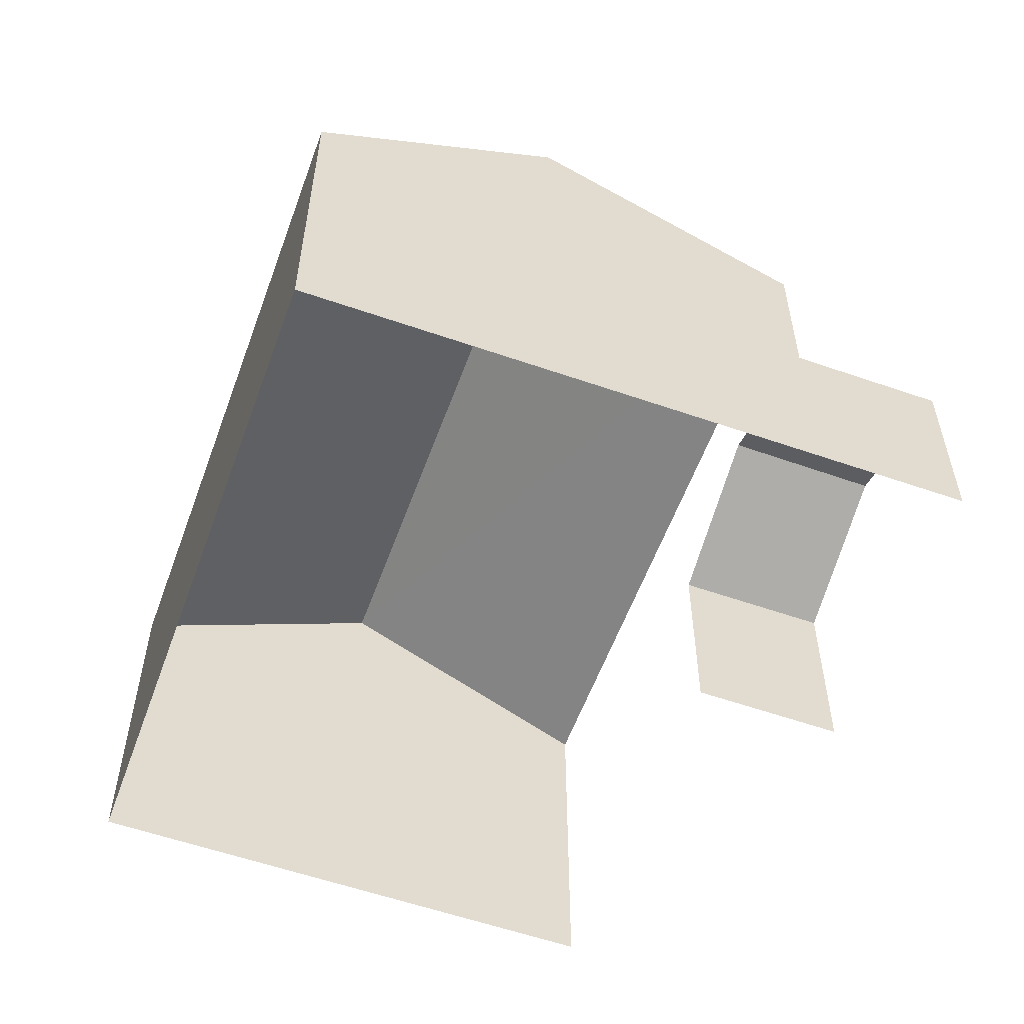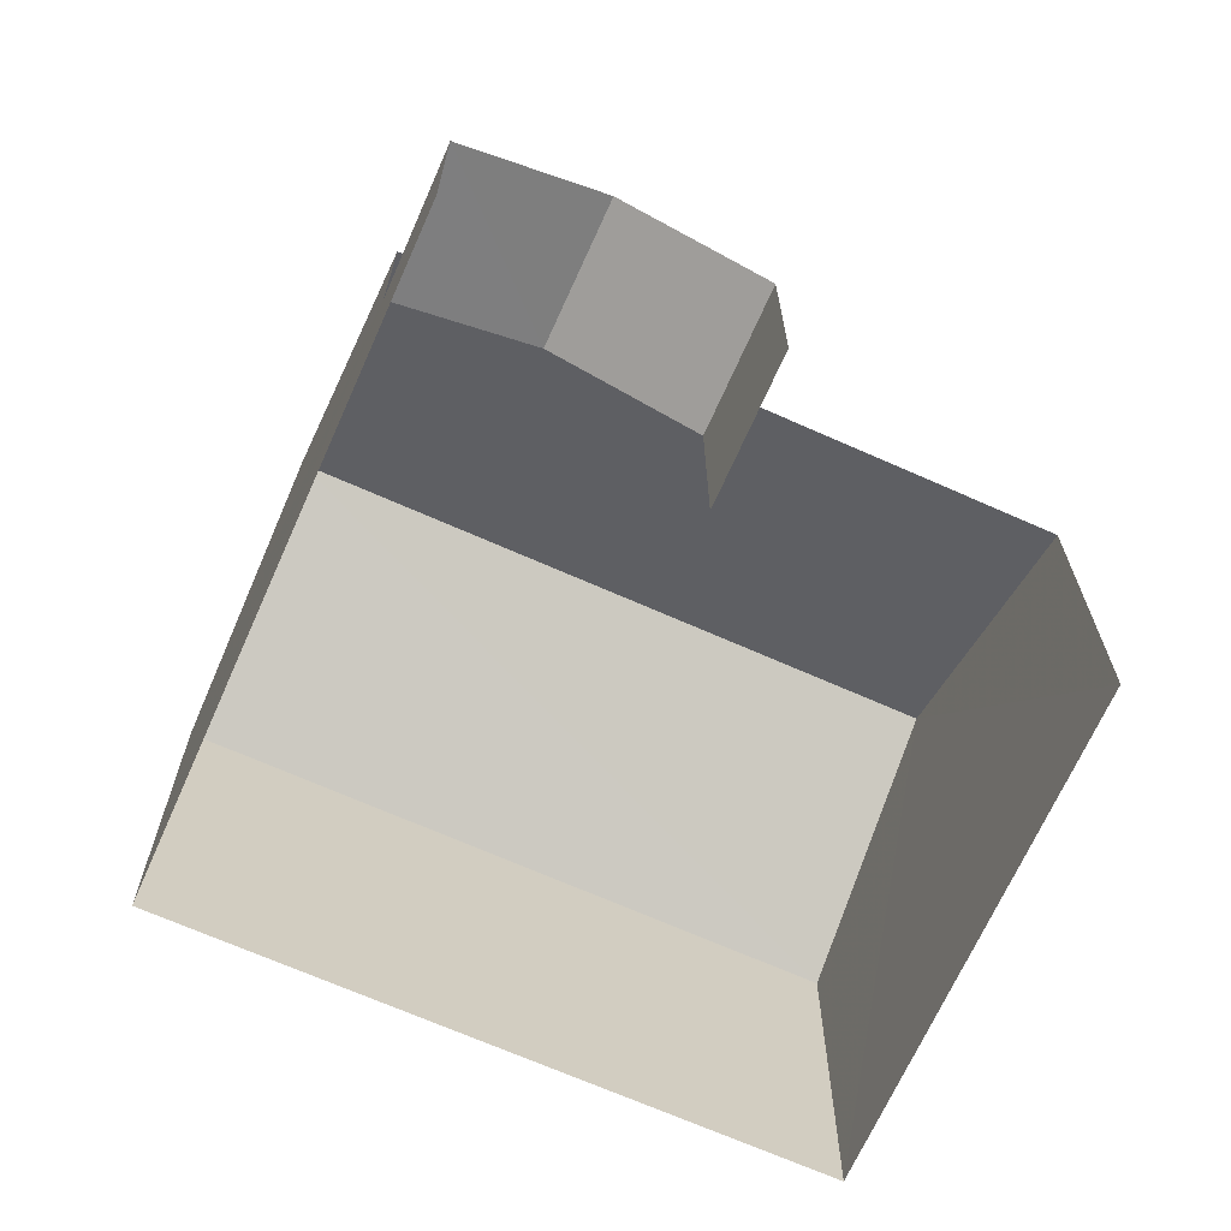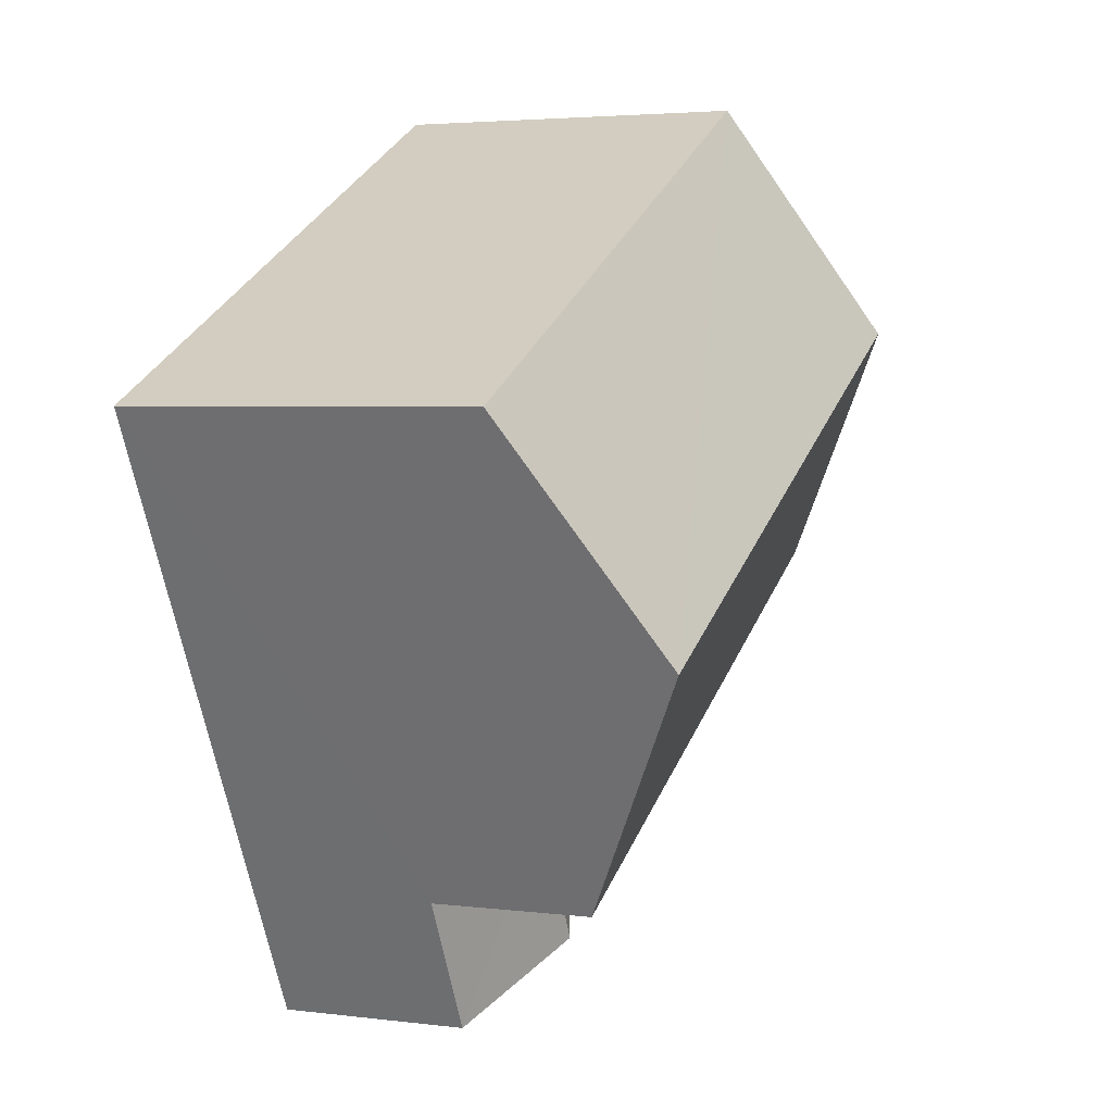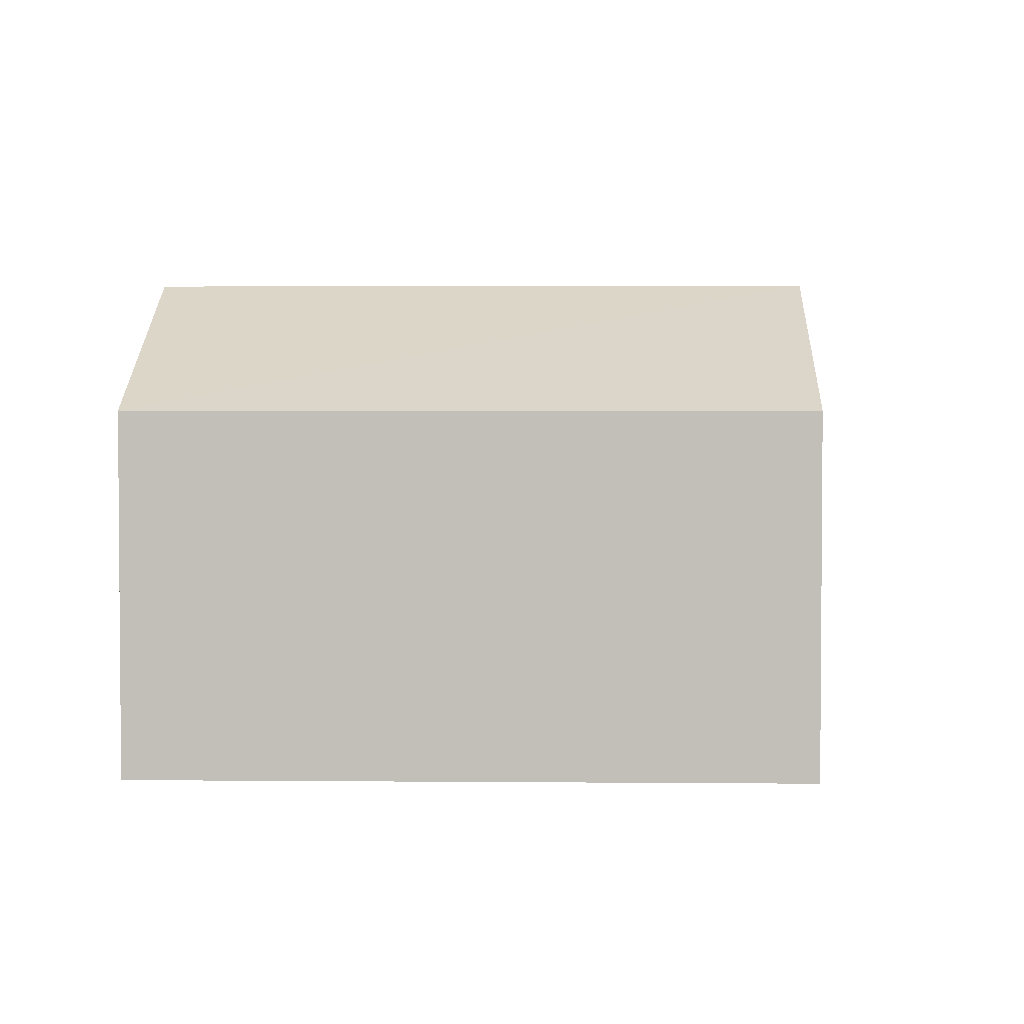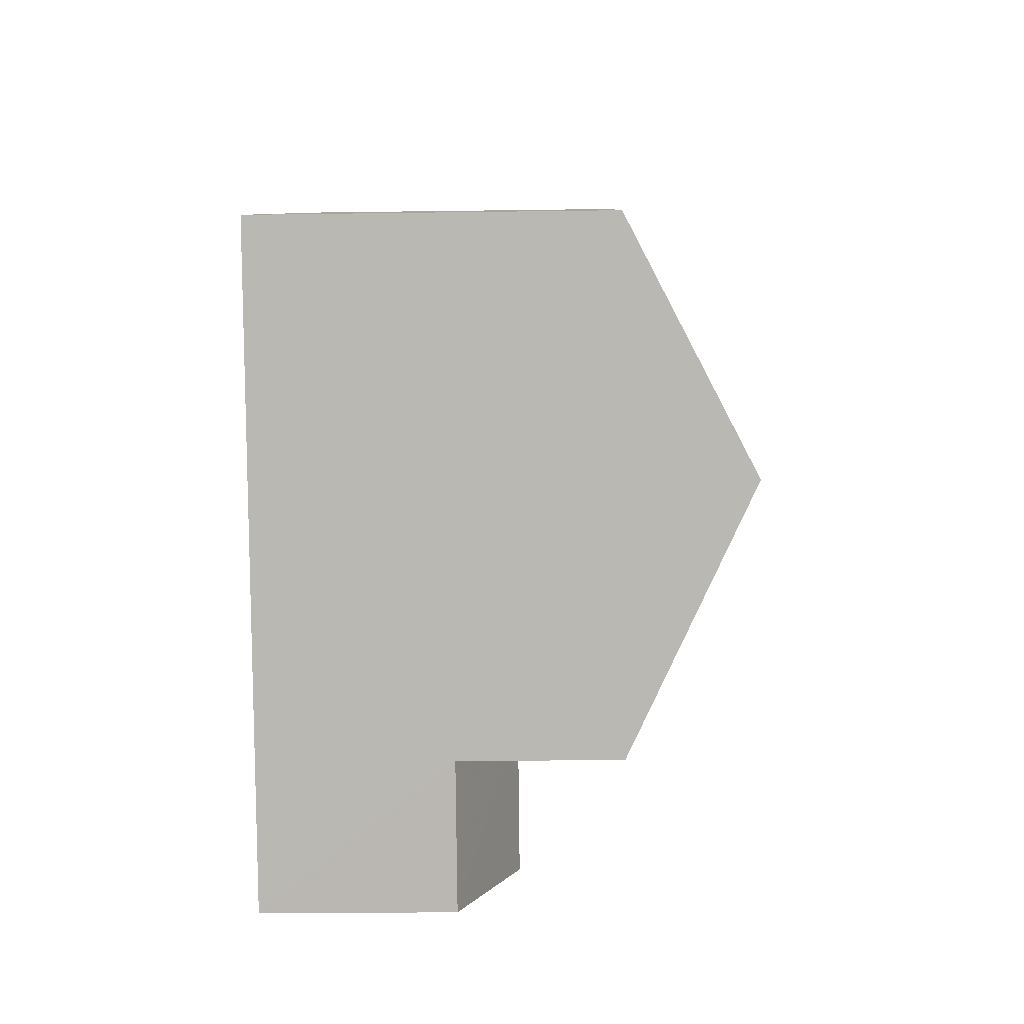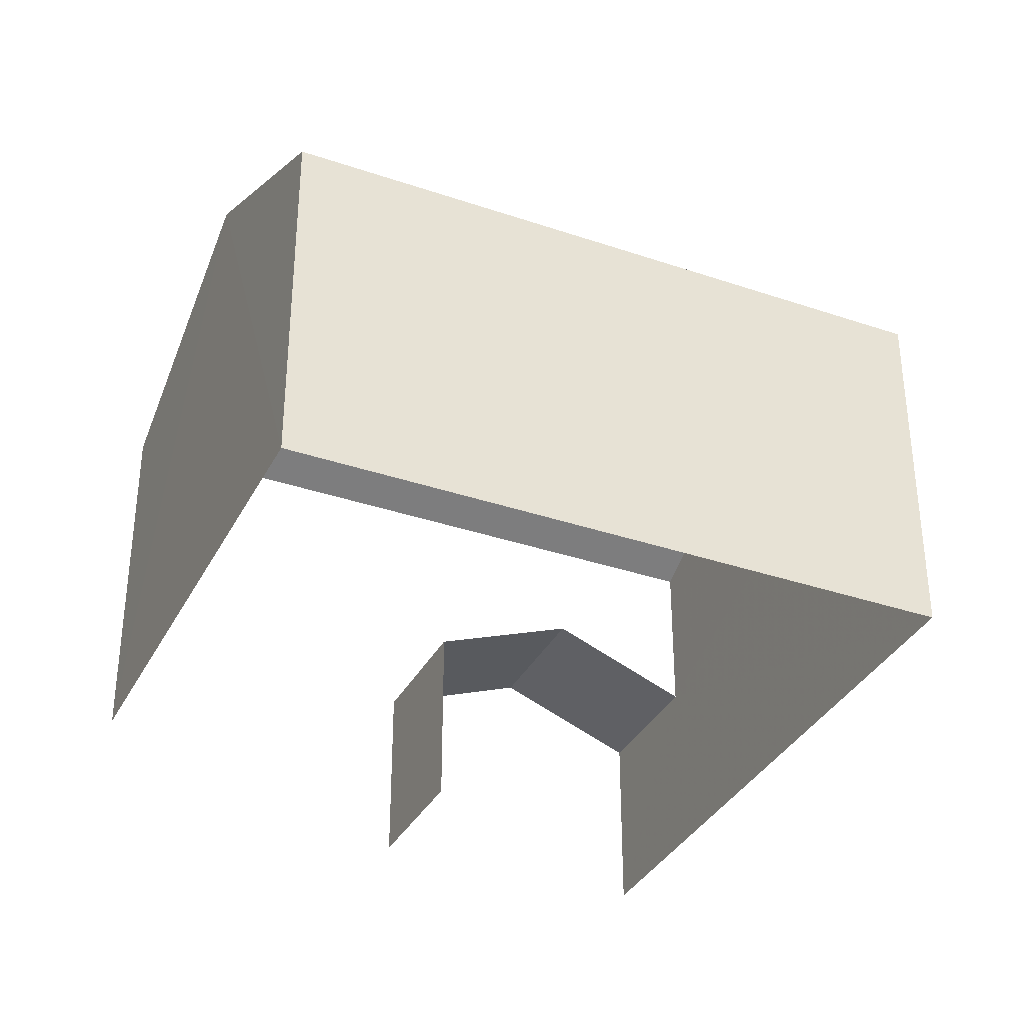
<metadata>
{"format":"obj","ext":"obj","renderer":"f3d","projection":"perspective","resolution":1024,"background":"white","views":[{"elev":-57.3,"azim":-83.2,"up":"+Z"},{"elev":-68.2,"azim":2.7,"up":"+Z"},{"elev":3.5,"azim":-66.9,"up":"+Y"},{"elev":3.0,"azim":-151.4,"up":"+Z"},{"elev":-19.4,"azim":-88.5,"up":"+Y"},{"elev":-35.1,"azim":-177.6,"up":"+Z"}]}
</metadata>
<code>
v -2.26e+05 -1.283e+05 10.86
v -2.26e+05 -1.283e+05 10.86
v -2.26e+05 -1.283e+05 10.86
v -2.26e+05 -1.283e+05 10.86
v -2.26e+05 -1.283e+05 10.86
v -2.26e+05 -1.283e+05 10.86
v -2.26e+05 -1.283e+05 16.88
v -2.26e+05 -1.283e+05 16.88
v -2.26e+05 -1.283e+05 19.06
v -2.26e+05 -1.283e+05 19.06
v -2.26e+05 -1.283e+05 16.88
v -2.26e+05 -1.283e+05 16.88
v -2.26e+05 -1.283e+05 14.12
v -2.26e+05 -1.283e+05 15.09
v -2.26e+05 -1.283e+05 14.12
v -2.26e+05 -1.283e+05 15.09
v -2.26e+05 -1.283e+05 14.12
v -2.26e+05 -1.283e+05 14.12
f 1 2 3
f 3 2 4
f 1 5 2
f 4 2 6
f 17 4 14
f 4 6 14
f 6 15 14
f 2 5 13
f 5 8 13
f 16 7 18
f 8 7 16
f 13 8 16
f 7 8 9
f 10 7 9
f 11 12 10
f 9 11 10
f 13 14 15
f 13 16 14
f 16 17 14
f 16 18 17
f 2 15 6
f 2 13 15
f 8 5 9
f 5 1 9
f 1 11 9
f 11 1 3
f 12 11 3
f 10 12 18
f 7 10 18
f 12 3 18
f 18 3 4
f 18 4 17

</code>
